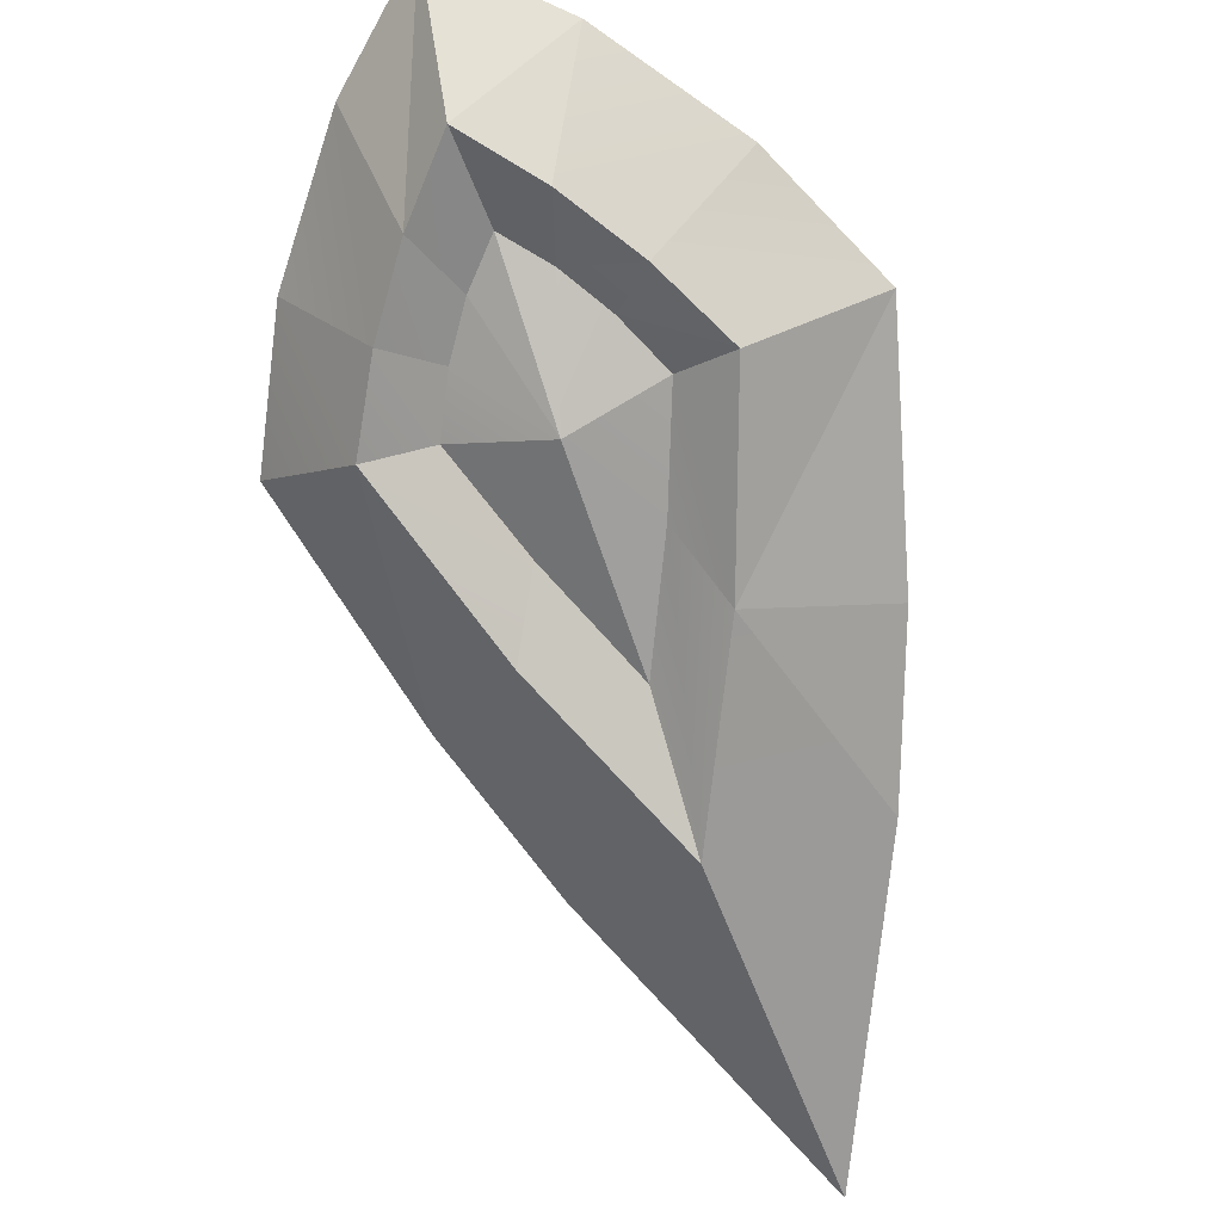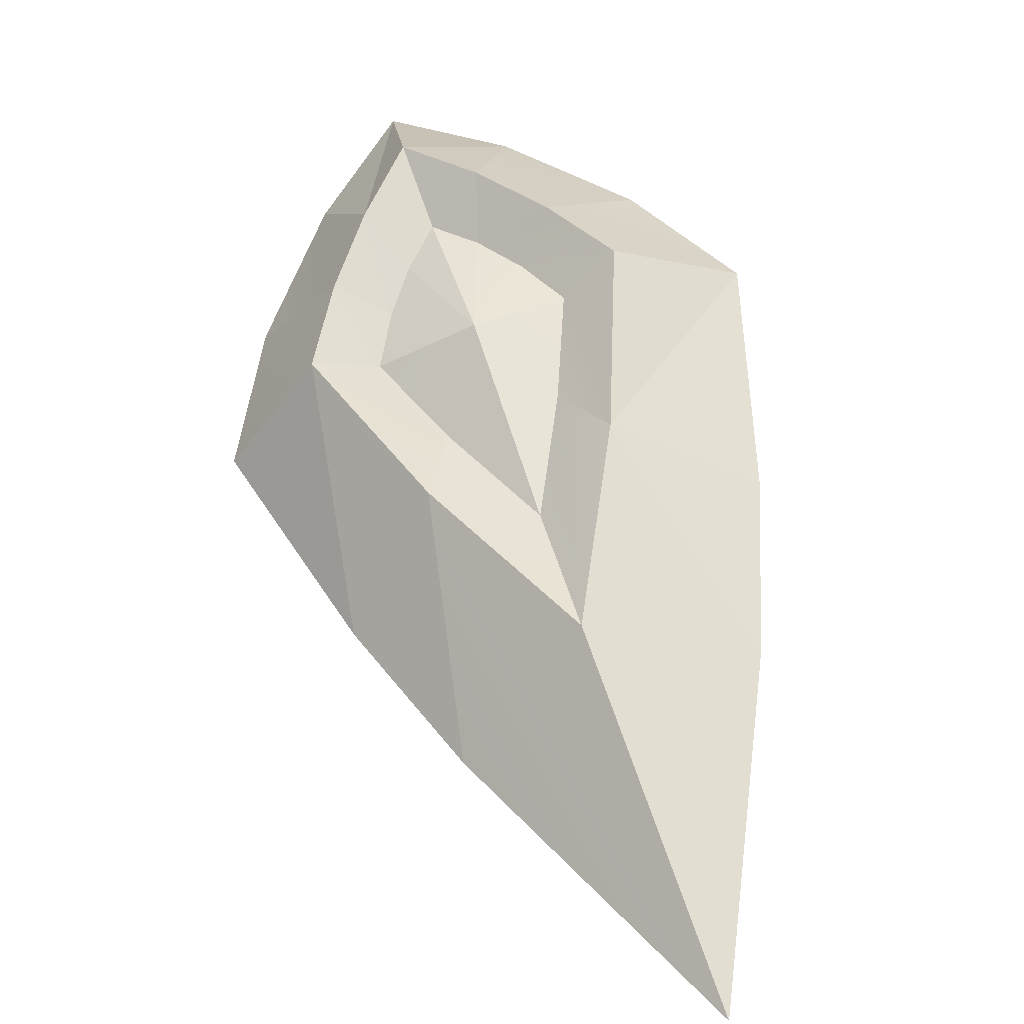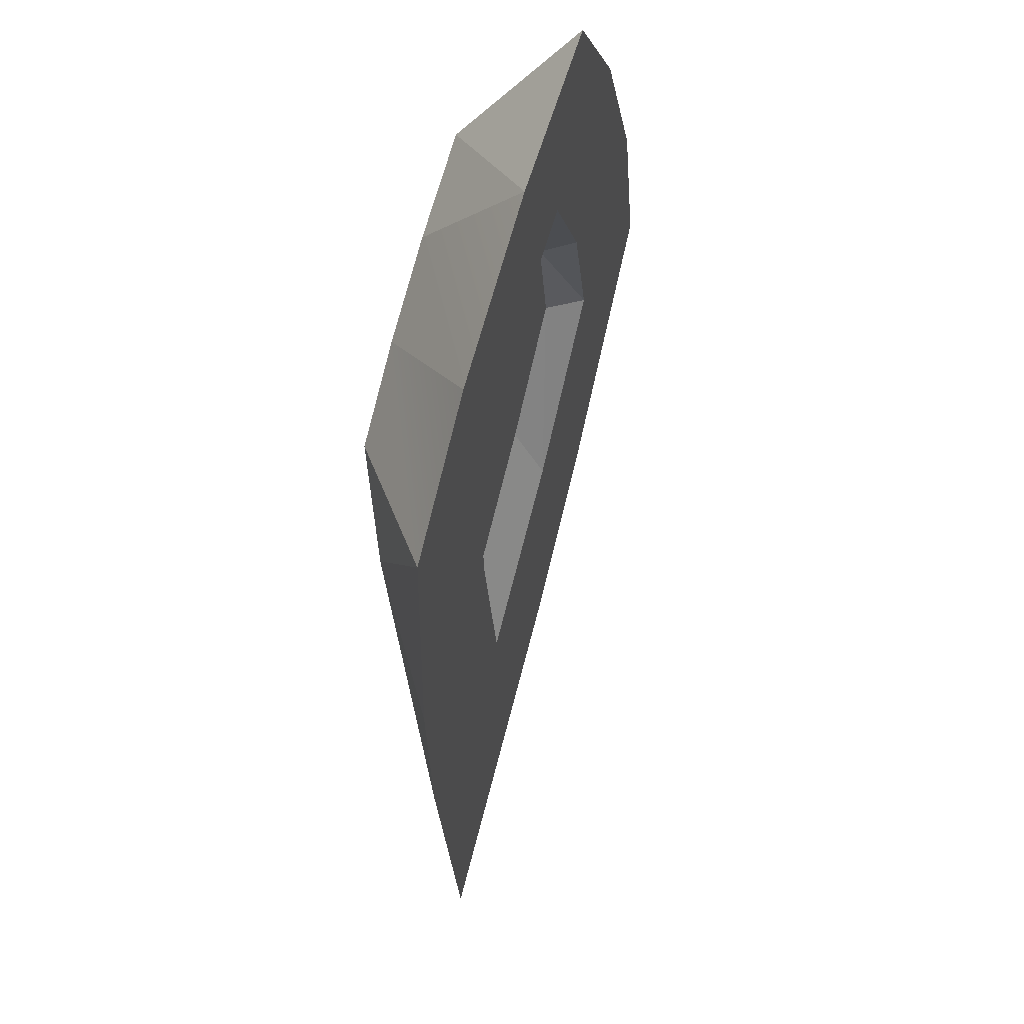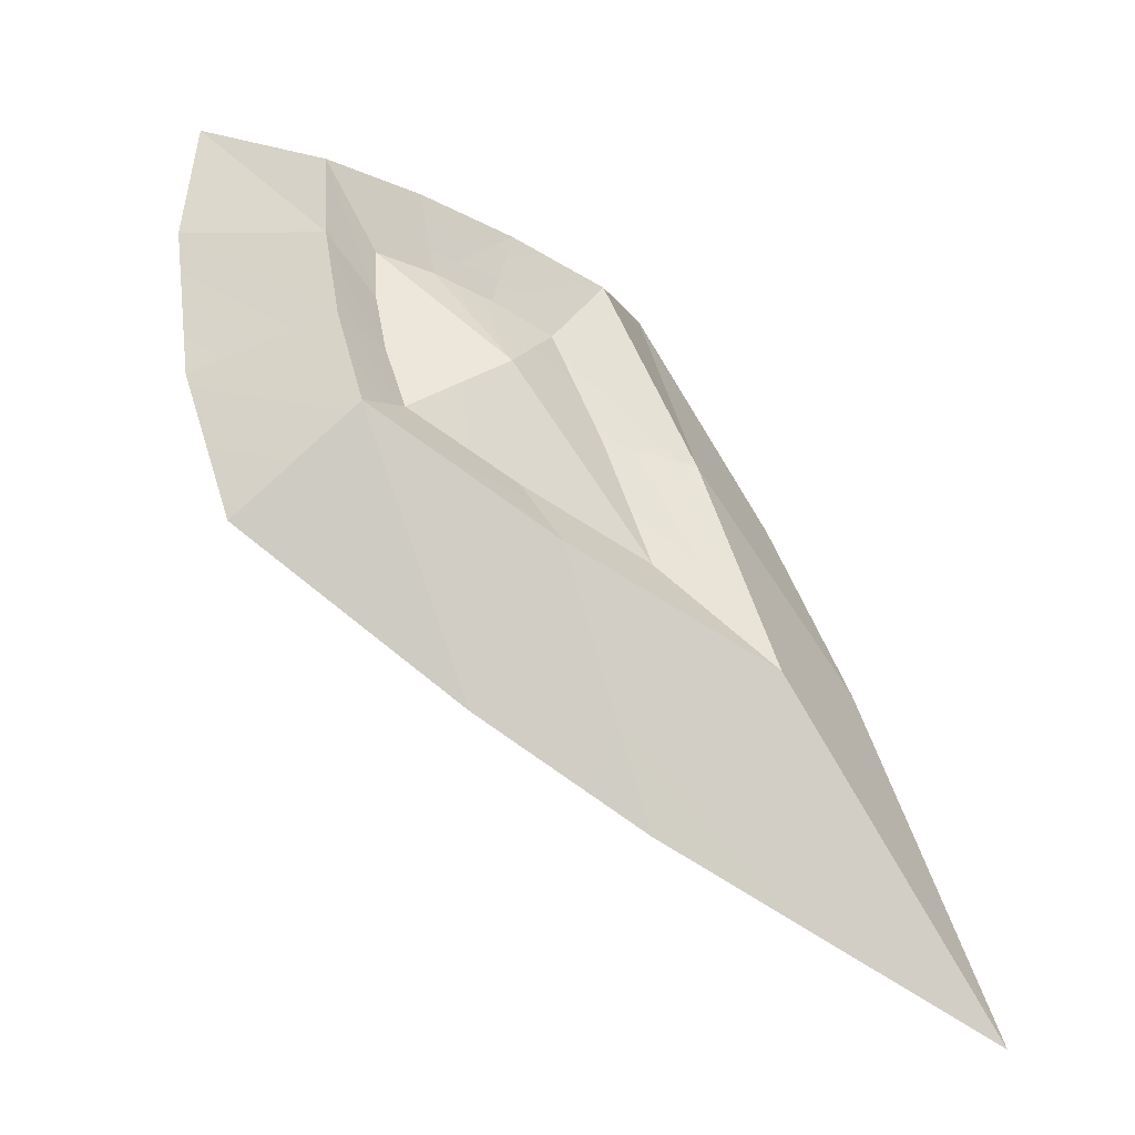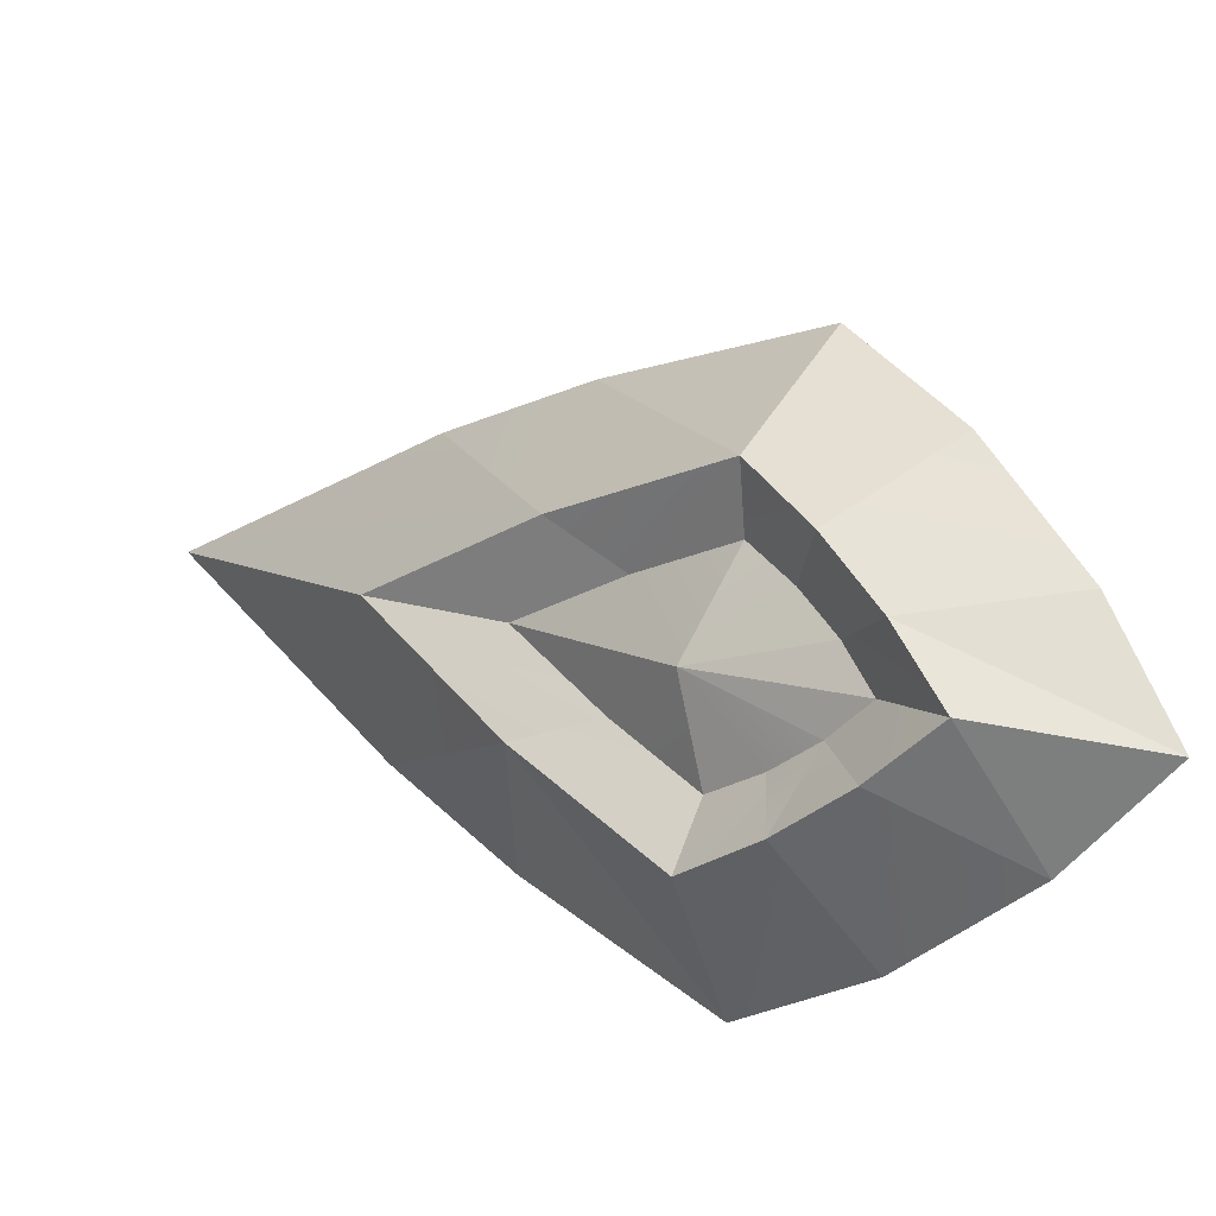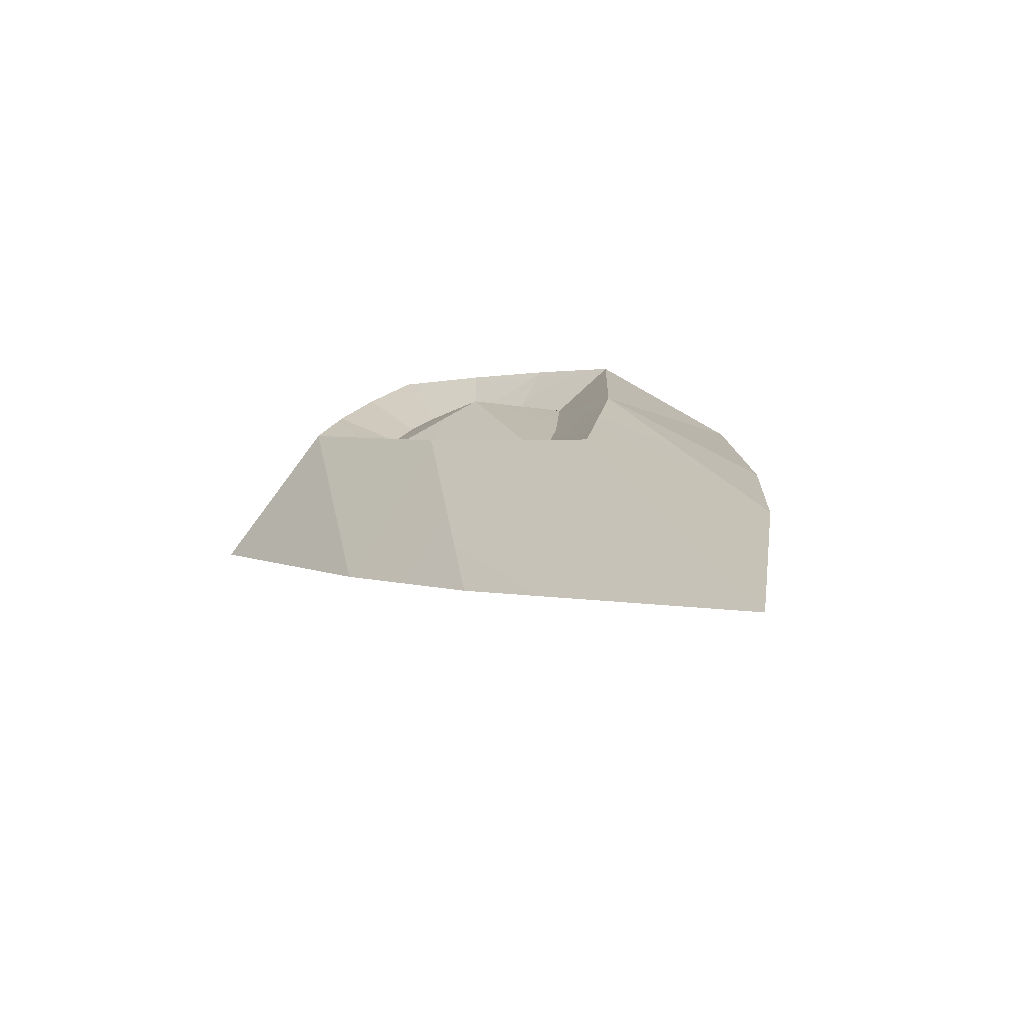
<metadata>
{"format":"obj","ext":"obj","renderer":"f3d","projection":"perspective","resolution":1024,"background":"white","views":[{"elev":53.2,"azim":74.5,"up":"+Y"},{"elev":4.9,"azim":77.5,"up":"+Y"},{"elev":-39.6,"azim":-143.4,"up":"+Z"},{"elev":1.4,"azim":32.0,"up":"+Y"},{"elev":23.5,"azim":176.0,"up":"+Z"},{"elev":-42.0,"azim":76.2,"up":"+Y"}]}
</metadata>
<code>
g UL_060_boss
v 0.06162 0.01154 0.09193
v 0.3776 -0.4164 -0.1071
v 0.2088 -0.09848 -0.02009
v 0.1358 -0.2333 0.07318
v 0.09524 0.07544 -0.0764
v -0.06863 0.2196 -0.2525
v -0.02254 0.2407 -0.1107
v -0.06863 0.2196 -0.2525
v 0.09524 0.07544 -0.0764
v 0.08482 0.01658 -0.2276
v 0.3776 -0.4164 -0.1071
v -0.01942 -0.02733 0.04702
v 0.1071 -0.1218 -0.04927
v 0.1358 -0.2333 0.07318
v 0.007616 0.02966 -0.09731
v 0.1895 -0.1313 -0.1955
v 0.08482 0.01658 -0.2276
v -0.06863 0.2196 -0.2525
v -0.09374 0.1719 -0.1267
v -0.1745 0.2278 -0.05817
v -0.1749 0.2977 -0.1694
v -0.2815 0.3587 -0.05832
v -0.3632 0.3902 0.05118
v -0.245 0.2615 0.02593
v -0.2033 0.1731 0.08608
v -0.32 0.2857 0.134
v -0.2502 0.1546 0.2074
v -0.144 0.07643 0.1247
v -0.1691 0.0287 0.2504
v 0.008422 -0.1286 0.1549
v -0.05032 0.1946 -0.06658
v -0.09355 0.2265 -0.03292
v -0.03148 0.1683 0.02841
v -0.1323 0.2508 0.004
v 0.08828 -0.00987 -0.01026
v 0.01621 0.09946 -0.04432
v -0.03148 0.1683 0.02841
v -0.05032 0.1946 -0.06658
v -0.03148 0.1683 0.02841
v -0.004426 0.06023 0.05901
v 0.08828 -0.00987 -0.01026
v -0.08618 0.1265 0.1129
v -0.0789 0.1783 -0.09012
v -0.006972 0.07483 -0.06511
v -0.09875 0.1406 0.009248
v 0.07161 -0.04489 -0.02714
v -0.1509 0.2315 -0.03418
v -0.2066 0.2581 0.03229
v -0.1737 0.1882 0.07982
v -0.1186 0.1029 0.1086
v -0.02834 0.0298 0.04896
v -0.05032 0.1946 -0.06658
v 0.09524 0.07544 -0.0764
v -0.02254 0.2407 -0.1107
v 0.01621 0.09946 -0.04432
v 0.2088 -0.09848 -0.02009
v 0.08828 -0.00987 -0.01026
v 0.09524 0.07544 -0.0764
v 0.06162 0.01154 0.09193
v 0.08828 -0.00987 -0.01026
v -0.004426 0.06023 0.05901
v 0.2088 -0.09848 -0.02009
v 0.1895 -0.1313 -0.1955
v 0.2088 -0.09848 -0.02009
v 0.3776 -0.4164 -0.1071
v 0.09524 0.07544 -0.0764
v -0.08095 0.1297 0.1818
v -0.004426 0.06023 0.05901
v -0.08618 0.1265 0.1129
v 0.06162 0.01154 0.09193
v 0.008422 -0.1286 0.1549
v -0.08095 0.1297 0.1818
v -0.1691 0.0287 0.2504
v -0.08095 0.1297 0.1818
v 0.008422 -0.1286 0.1549
v 0.06162 0.01154 0.09193
v 0.1358 -0.2333 0.07318
v -0.2042 0.3512 0.06814
v -0.146 0.2247 0.07265
v -0.1666 0.2676 0.04419
v -0.1696 0.2802 0.1143
v -0.3632 0.3902 0.05118
v -0.1696 0.2802 0.1143
v -0.2042 0.3512 0.06814
v -0.1696 0.2802 0.1143
v -0.3632 0.3902 0.05118
v -0.32 0.2857 0.134
v -0.02254 0.2407 -0.1107
v -0.09355 0.2265 -0.03292
v -0.05032 0.1946 -0.06658
v -0.08669 0.2858 -0.05716
v -0.1323 0.2508 0.004
v -0.09355 0.2265 -0.03292
v -0.08669 0.2858 -0.05716
v -0.1472 0.3226 0.002439
v -0.06863 0.2196 -0.2525
v -0.08669 0.2858 -0.05716
v -0.02254 0.2407 -0.1107
v -0.1749 0.2977 -0.1694
v -0.1666 0.2676 0.04419
v -0.146 0.2247 0.07265
v -0.03148 0.1683 0.02841
v -0.09374 0.1719 -0.1267
v -0.006972 0.07483 -0.06511
v -0.0789 0.1783 -0.09012
v -0.006972 0.07483 -0.06511
v -0.09374 0.1719 -0.1267
v 0.007616 0.02966 -0.09731
v -0.245 0.2615 0.02593
v -0.1509 0.2315 -0.03418
v -0.2066 0.2581 0.03229
v -0.1745 0.2278 -0.05817
v -0.2033 0.1731 0.08608
v -0.2066 0.2581 0.03229
v -0.1737 0.1882 0.07982
v -0.245 0.2615 0.02593
v -0.01942 -0.02733 0.04702
v -0.1186 0.1029 0.1086
v -0.02834 0.0298 0.04896
v -0.1186 0.1029 0.1086
v -0.01942 -0.02733 0.04702
v -0.144 0.07643 0.1247
v 0.007616 0.02966 -0.09731
v 0.07161 -0.04489 -0.02714
v -0.006972 0.07483 -0.06511
v 0.1071 -0.1218 -0.04927
v -0.144 0.07643 0.1247
v -0.1737 0.1882 0.07982
v -0.1186 0.1029 0.1086
v -0.1737 0.1882 0.07982
v -0.144 0.07643 0.1247
v -0.2033 0.1731 0.08608
v -0.1745 0.2278 -0.05817
v -0.0789 0.1783 -0.09012
v -0.1509 0.2315 -0.03418
v -0.0789 0.1783 -0.09012
v -0.1745 0.2278 -0.05817
v -0.09374 0.1719 -0.1267
v 0.1071 -0.1218 -0.04927
v -0.02834 0.0298 0.04896
v 0.07161 -0.04489 -0.02714
v -0.01942 -0.02733 0.04702
v -0.146 0.2247 0.07265
v -0.1192 0.1777 0.09557
v -0.03148 0.1683 0.02841
v -0.08618 0.1265 0.1129
v -0.1696 0.2802 0.1143
v -0.1192 0.1777 0.09557
v -0.146 0.2247 0.07265
v -0.1285 0.2063 0.1522
v -0.32 0.2857 0.134
v -0.1285 0.2063 0.1522
v -0.1696 0.2802 0.1143
v -0.2502 0.1546 0.2074
v -0.03148 0.1683 0.02841
v -0.1323 0.2508 0.004
v -0.1666 0.2676 0.04419
v -0.1472 0.3226 0.002439
v -0.1666 0.2676 0.04419
v -0.1323 0.2508 0.004
v -0.2042 0.3512 0.06814
v -0.2815 0.3587 -0.05832
v -0.2042 0.3512 0.06814
v -0.1472 0.3226 0.002439
v -0.2042 0.3512 0.06814
v -0.2815 0.3587 -0.05832
v -0.3632 0.3902 0.05118
v -0.1749 0.2977 -0.1694
v -0.1472 0.3226 0.002439
v -0.08669 0.2858 -0.05716
v -0.2815 0.3587 -0.05832
v -0.1285 0.2063 0.1522
v -0.08618 0.1265 0.1129
v -0.1192 0.1777 0.09557
v -0.08095 0.1297 0.1818
v -0.2502 0.1546 0.2074
v -0.08095 0.1297 0.1818
v -0.1285 0.2063 0.1522
v -0.1691 0.0287 0.2504
v 0.09524 0.07544 -0.0764
v 0.1895 -0.1313 -0.1955
v 0.08482 0.01658 -0.2276
f 1 2 3
f 2 1 4
f 5 6 7
f 8 9 10
f 11 12 13
f 12 11 14
f 15 11 13
f 11 15 16
f 17 16 15
f 15 18 17
f 18 15 19
f 20 18 19
f 18 20 21
f 20 22 21
f 20 23 22
f 23 20 24
f 25 23 24
f 23 25 26
f 25 27 26
f 28 27 25
f 27 28 29
f 12 29 28
f 29 12 30
f 12 14 30
f 31 32 33
f 33 32 34
f 35 36 37
f 37 36 38
f 39 40 41
f 42 40 39
f 43 44 45
f 45 44 46
f 45 47 43
f 48 47 45
f 45 49 48
f 45 50 49
f 45 51 50
f 46 51 45
f 52 53 54
f 53 52 55
f 56 55 57
f 55 56 58
f 59 60 61
f 60 59 62
f 63 64 65
f 64 63 66
f 67 68 69
f 68 67 70
f 71 72 73
f 74 75 76
f 75 77 76
f 78 79 80
f 79 78 81
f 82 83 84
f 85 86 87
f 88 89 90
f 89 88 91
f 91 92 93
f 92 94 95
f 96 97 98
f 97 96 99
f 100 101 102
f 103 104 105
f 106 107 108
f 109 110 111
f 110 109 112
f 113 114 115
f 114 113 116
f 117 118 119
f 120 121 122
f 123 124 125
f 124 123 126
f 127 128 129
f 130 131 132
f 133 134 135
f 136 137 138
f 139 140 141
f 140 139 142
f 143 144 145
f 145 144 146
f 147 148 149
f 148 147 150
f 151 152 153
f 152 151 154
f 155 156 157
f 158 159 160
f 159 158 161
f 162 163 164
f 165 166 167
f 168 169 170
f 169 168 171
f 172 173 174
f 173 172 175
f 176 177 178
f 177 176 179
f 180 181 182

</code>
